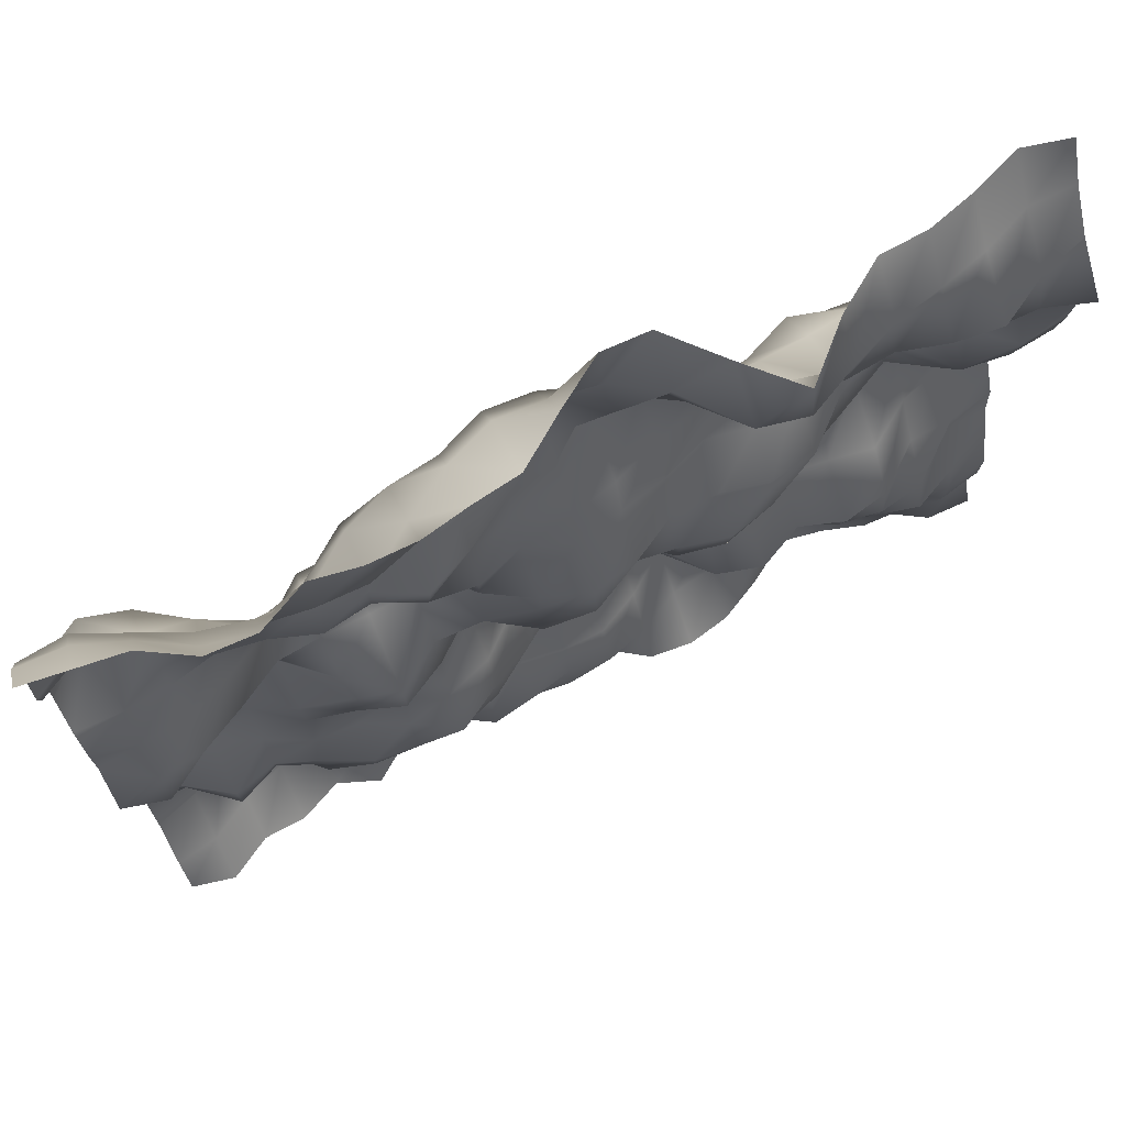
<metadata>
{"format":"obj","ext":"obj","renderer":"f3d","projection":"perspective","resolution":1024,"background":"white","views":[{"elev":76.0,"azim":155.5,"up":"+Z"}]}
</metadata>
<code>
o TerrainMesh
v -5 -0.2334 -5
v -4.5 -0.322 -5
v -4 -0.06524 -5
v -3.5 -0.2158 -5
v -3 -0.2989 -5
v -2.5 0.01855 -5
v -2 0.2744 -5
v -1.5 0.3794 -5
v -1 0.3361 -5
v -0.5 0.01345 -5
v 0 0.223 -5
v 0.5 0.1781 -5
v 1 0.2937 -5
v 1.5 0.00554 -5
v 2 0.01048 -5
v 2.5 0.3663 -5
v 3 0.1803 -5
v 3.5 0.4028 -5
v 4 0.4274 -5
v 4.5 0.7082 -5
v 5 0.6013 -5
v -5 0.1061 -4.5
v -4.5 0.0471 -4.5
v -4 -0.1106 -4.5
v -3.5 -0.3706 -4.5
v -3 -0.3698 -4.5
v -2.5 -0.08584 -4.5
v -2 -0.2393 -4.5
v -1.5 -0.1609 -4.5
v -1 0.09699 -4.5
v -0.5 0.2509 -4.5
v 0 0.1829 -4.5
v 0.5 0.2947 -4.5
v 1 0.2379 -4.5
v 1.5 0.07219 -4.5
v 2 -0.005291 -4.5
v 2.5 -0.03503 -4.5
v 3 -0.2352 -4.5
v 3.5 -0.1804 -4.5
v 4 0.004968 -4.5
v 4.5 0.2858 -4.5
v 5 0.3738 -4.5
v -5 0.3601 -4
v -4.5 0.3554 -4
v -4 0.06126 -4
v -3.5 -0.2574 -4
v -3 -0.3494 -4
v -2.5 -0.1785 -4
v -2 -0.4952 -4
v -1.5 -0.5993 -4
v -1 -0.2358 -4
v -0.5 0.009611 -4
v 0 0.02376 -4
v 0.5 -0.0374 -4
v 1 0.1893 -4
v 1.5 0.2121 -4
v 2 0.02408 -4
v 2.5 -0.2463 -4
v 3 -0.2771 -4
v 3.5 -0.4908 -4
v 4 -0.574 -4
v 4.5 -0.184 -4
v 5 -0.0299 -4
v -5 0.192 -3.5
v -4.5 0.2995 -3.5
v -4 0.08049 -3.5
v -3.5 -0.1011 -3.5
v -3 -0.2853 -3.5
v -2.5 -0.2351 -3.5
v -2 -0.4084 -3.5
v -1.5 -0.7819 -3.5
v -1 -0.7138 -3.5
v -0.5 -0.4641 -3.5
v 0 -0.3819 -3.5
v 0.5 -0.3857 -3.5
v 1 -0.1793 -3.5
v 1.5 0.2684 -3.5
v 2 0.1279 -3.5
v 2.5 0.2077 -3.5
v 3 0.281 -3.5
v 3.5 -0.1694 -3.5
v 4 -0.4157 -3.5
v 4.5 -0.369 -3.5
v 5 -0.1969 -3.5
v -5 0.2944 -3
v -4.5 0.3999 -3
v -4 0.05486 -3
v -3.5 0.1494 -3
v -3 -0.03385 -3
v -2.5 -0.08212 -3
v -2 -0.4048 -3
v -1.5 -0.6388 -3
v -1 -0.49 -3
v -0.5 -0.2541 -3
v 0 -0.4286 -3
v 0.5 -0.07276 -3
v 1 0.3712 -3
v 1.5 0.5399 -3
v 2 0.4856 -3
v 2.5 0.5281 -3
v 3 0.3101 -3
v 3.5 0.09507 -3
v 4 0.3102 -3
v 4.5 -0.09215 -3
v 5 -0.2721 -3
v -5 0.3042 -2.5
v -4.5 0.4162 -2.5
v -4 0.41 -2.5
v -3.5 0.3292 -2.5
v -3 0.02083 -2.5
v -2.5 -0.2643 -2.5
v -2 -0.1784 -2.5
v -1.5 -0.5217 -2.5
v -1 -0.2644 -2.5
v -0.5 -0.296 -2.5
v 0 -0.3285 -2.5
v 0.5 0.1139 -2.5
v 1 0.4787 -2.5
v 1.5 0.6453 -2.5
v 2 0.6398 -2.5
v 2.5 0.5878 -2.5
v 3 0.3567 -2.5
v 3.5 0.1707 -2.5
v 4 0.3056 -2.5
v 4.5 -0.02198 -2.5
v 5 -0.2837 -2.5
v -5 0.1476 -2
v -4.5 0.3363 -2
v -4 0.5751 -2
v -3.5 0.4599 -2
v -3 0.1272 -2
v -2.5 -0.07791 -2
v -2 -0.04705 -2
v -1.5 -0.3627 -2
v -1 -0.3862 -2
v -0.5 -0.2954 -2
v 0 -0.1215 -2
v 0.5 0.2184 -2
v 1 0.4729 -2
v 1.5 0.7689 -2
v 2 0.4745 -2
v 2.5 0.2422 -2
v 3 0.2208 -2
v 3.5 -0.02736 -2
v 4 -0.2046 -2
v 4.5 -0.2769 -2
v 5 -0.4208 -2
v -5 -0.01235 -1.5
v -4.5 0.007284 -1.5
v -4 0.4504 -1.5
v -3.5 0.5505 -1.5
v -3 0.4855 -1.5
v -2.5 0.238 -1.5
v -2 0.3932 -1.5
v -1.5 0.2873 -1.5
v -1 -0.1562 -1.5
v -0.5 -0.3042 -1.5
v 0 -0.3646 -1.5
v 0.5 -0.1413 -1.5
v 1 0.284 -1.5
v 1.5 0.4542 -1.5
v 2 0.2345 -1.5
v 2.5 0.07894 -1.5
v 3 0.08914 -1.5
v 3.5 -0.2783 -1.5
v 4 -0.4428 -1.5
v 4.5 -0.3053 -1.5
v 5 -0.1784 -1.5
v -5 -0.05398 -1
v -4.5 0.03945 -1
v -4 0.07714 -1
v -3.5 0.4865 -1
v -3 0.5894 -1
v -2.5 0.4324 -1
v -2 0.6709 -1
v -1.5 0.5384 -1
v -1 -0.05672 -1
v -0.5 -0.5236 -1
v 0 -0.7461 -1
v 0.5 -0.3974 -1
v 1 -0.1804 -1
v 1.5 0.1411 -1
v 2 0.3471 -1
v 2.5 0.3068 -1
v 3 0.04884 -1
v 3.5 -0.3707 -1
v 4 -0.3893 -1
v 4.5 -0.07112 -1
v 5 -0.03183 -1
v -5 -0.2898 -0.5
v -4.5 -0.3958 -0.5
v -4 -0.2424 -0.5
v -3.5 0.1041 -0.5
v -3 0.02422 -0.5
v -2.5 -0.0284 -0.5
v -2 0.2292 -0.5
v -1.5 0.3451 -0.5
v -1 -0.3109 -0.5
v -0.5 -0.6387 -0.5
v 0 -0.4334 -0.5
v 0.5 -0.1935 -0.5
v 1 -0.2216 -0.5
v 1.5 0.3164 -0.5
v 2 0.5848 -0.5
v 2.5 0.2863 -0.5
v 3 -0.3859 -0.5
v 3.5 -0.6414 -0.5
v 4 -0.2827 -0.5
v 4.5 0.1385 -0.5
v 5 0.2237 -0.5
v -5 -0.5025 0
v -4.5 -0.4715 0
v -4 -0.548 0
v -3.5 -0.4972 0
v -3 -0.2008 0
v -2.5 -0.1535 0
v -2 -0.00738 0
v -1.5 0.2671 0
v -1 -0.09993 0
v -0.5 -0.3357 0
v 0 0 0
v 0.5 0.2633 0
v 1 0.006046 0
v 1.5 0.2038 0
v 2 0.5199 0
v 2.5 0.1611 0
v 3 -0.2878 0
v 3.5 -0.3215 0
v 4 0.2289 0
v 4.5 0.5799 0
v 5 0.4578 0
v -5 -0.4762 0.5
v -4.5 -0.4049 0.5
v -4 -0.4947 0.5
v -3.5 -0.7645 0.5
v -3 -0.2683 0.5
v -2.5 -0.05081 0.5
v -2 0.3092 0.5
v -1.5 0.598 0.5
v -1 0.507 0.5
v -0.5 0.1147 0.5
v 0 0.4117 0.5
v 0.5 0.6387 0.5
v 1 0.3217 0.5
v 1.5 -0.2333 0.5
v 2 -0.2102 0.5
v 2.5 -0.1974 0.5
v 3 -0.1483 0.5
v 3.5 0.1291 0.5
v 4 0.3819 0.5
v 4.5 0.4296 0.5
v 5 0.1124 0.5
v -5 -0.3137 1
v -4.5 -0.3446 1
v -4 -0.5454 1
v -3.5 -0.532 1
v -3 -0.01685 1
v -2.5 0.2261 1
v -2 0.5324 1
v -1.5 0.663 1
v -1 0.5532 1
v -0.5 0.4915 1
v 0 0.787 1
v 0.5 0.5454 1
v 1 0.05672 1
v 1.5 -0.6408 1
v 2 -0.7733 1
v 2.5 -0.7495 1
v 3 -0.3317 1
v 3.5 -0.07255 1
v 4 0.1406 1
v 4.5 0.1621 1
v 5 0.05478 1
v -5 -0.005993 1.5
v -4.5 -0.1685 1.5
v -4 -0.2502 1.5
v -3.5 -0.2027 1.5
v -3 -0.1015 1.5
v -2.5 0.3524 1.5
v -2 0.4358 1.5
v -1.5 0.3293 1.5
v -1 0.3321 1.5
v -0.5 0.6084 1.5
v 0 0.7117 1.5
v 0.5 0.558 1.5
v 1 0.2719 1.5
v 1.5 -0.2873 1.5
v 2 -0.4712 1.5
v 2.5 -0.497 1.5
v 3 -0.3195 1.5
v 3.5 -0.2905 1.5
v 4 -0.1134 1.5
v 4.5 -0.06751 1.5
v 5 -0.07186 1.5
v -5 0.2954 2
v -4.5 0.3521 2
v -4 0.2958 2
v -3.5 -0.2731 2
v -3 -0.4239 2
v -2.5 -0.1638 2
v -2 -0.007847 2
v -1.5 -0.08952 2
v -1 0.1028 2
v -0.5 0.2228 2
v 0 0.3223 2
v 0.5 0.1525 2
v 1 0.3206 2
v 1.5 0.2705 2
v 2 0.04705 2
v 2.5 0.1024 2
v 3 -0.08258 2
v 3.5 -0.09471 2
v 4 -0.4221 2
v 4.5 -0.7479 2
v 5 -0.3276 2
v -5 0.3568 2.5
v -4.5 0.4268 2.5
v -4 8.273e-05 2.5
v -3.5 -0.5971 2.5
v -3 -0.6323 2.5
v -2.5 -0.5395 2.5
v -2 -0.3836 2.5
v -1.5 -0.244 2.5
v -1 -0.1304 2.5
v -0.5 0.06691 2.5
v 0 0.1864 2.5
v 0.5 0.001442 2.5
v 1 0.1139 2.5
v 1.5 0.3779 2.5
v 2 0.1858 2.5
v 2.5 0.2643 2.5
v 3 0.09675 2.5
v 3.5 -0.1417 2.5
v 4 -0.6655 2.5
v 4.5 -0.7964 2.5
v 5 -0.4994 2.5
v -5 0.3893 3
v -4.5 0.06012 3
v -4 -0.1306 3
v -3.5 -0.3301 3
v -3 -0.4523 3
v -2.5 -0.5846 3
v -2 -0.371 3
v -1.5 -0.2949 3
v -1 -0.4993 3
v -0.5 -0.5719 3
v 0 -0.1813 3
v 0.5 -0.08666 3
v 1 0.2166 3
v 1.5 0.436 3
v 2 0.1998 3
v 2.5 0.109 3
v 3 0.03385 3
v 3.5 -0.2119 3
v 4 -0.2872 3
v 4.5 -0.3631 3
v 5 -0.09239 3
v -5 0.5877 3.5
v -4.5 0.4223 3.5
v -4 0.4218 3.5
v -3.5 0.1515 3.5
v -3 -0.263 3.5
v -2.5 -0.2066 3.5
v -2 -0.174 3.5
v -1.5 -0.1913 3.5
v -1 -0.2429 3.5
v -0.5 -0.4989 3.5
v 0 -0.3137 3.5
v 0.5 -0.2708 3.5
v 1 -0.2319 3.5
v 1.5 -0.255 3.5
v 2 -0.3448 3.5
v 2.5 0.0153 3.5
v 3 0.2407 3.5
v 3.5 0.1011 3.5
v 4 -0.01336 3.5
v 4.5 -0.2851 3.5
v 5 0.01763 3.5
v -5 0.113 4
v -4.5 0.2787 4
v -4 0.5684 4
v -3.5 0.5137 4
v -3 0.3794 4
v -2.5 0.4313 4
v -2 0.2204 4
v -1.5 0.2285 4
v -1 -0.1315 4
v -0.5 -0.1409 4
v 0 -0.5988 4
v 0.5 -0.6265 4
v 1 -0.417 4
v 1.5 -0.3436 4
v 2 -0.1328 4
v 2.5 0.2441 4
v 3 0.2592 4
v 3.5 0.1579 4
v 4 -0.06126 4
v 4.5 -0.2781 4
v 5 -0.226 4
v -5 -0.2145 4.5
v -4.5 -0.2058 4.5
v -4 0.007157 4.5
v -3.5 0.1488 4.5
v -3 0.2691 4.5
v -2.5 0.4793 4.5
v -2 0.7247 4.5
v -1.5 0.6256 4.5
v -1 0.04242 4.5
v -0.5 -0.2708 4.5
v 0 -0.3405 4.5
v 0.5 -0.3661 4.5
v 1 -0.1656 4.5
v 1.5 0.1459 4.5
v 2 0.5093 4.5
v 2.5 0.5095 4.5
v 3 0.4521 4.5
v 3.5 0.4126 4.5
v 4 0.1347 4.5
v 4.5 -0.0471 4.5
v 5 -0.05147 4.5
v -5 -0.4571 5
v -4.5 -0.5725 5
v -4 -0.3739 5
v -3.5 -0.2285 5
v -3 -0.1963 5
v -2.5 0.1499 5
v -2 0.6374 5
v -1.5 0.1434 5
v -1 -0.3867 5
v -0.5 -0.3927 5
v 0 -0.06267 5
v 0.5 0.2939 5
v 1 0.3703 5
v 1.5 0.4708 5
v 2 0.4772 5
v 2.5 0.4001 5
v 3 0.6387 5
v 3.5 0.6277 5
v 4 0.3449 5
v 4.5 0.2894 5
v 5 0.2334 5
f 1 2 22
f 2 23 22
f 2 3 23
f 3 24 23
f 3 4 24
f 4 25 24
f 4 5 25
f 5 26 25
f 5 6 26
f 6 27 26
f 6 7 27
f 7 28 27
f 7 8 28
f 8 29 28
f 8 9 29
f 9 30 29
f 9 10 30
f 10 31 30
f 10 11 31
f 11 32 31
f 11 12 32
f 12 33 32
f 12 13 33
f 13 34 33
f 13 14 34
f 14 35 34
f 14 15 35
f 15 36 35
f 15 16 36
f 16 37 36
f 16 17 37
f 17 38 37
f 17 18 38
f 18 39 38
f 18 19 39
f 19 40 39
f 19 20 40
f 20 41 40
f 20 21 41
f 21 42 41
f 22 23 43
f 23 44 43
f 23 24 44
f 24 45 44
f 24 25 45
f 25 46 45
f 25 26 46
f 26 47 46
f 26 27 47
f 27 48 47
f 27 28 48
f 28 49 48
f 28 29 49
f 29 50 49
f 29 30 50
f 30 51 50
f 30 31 51
f 31 52 51
f 31 32 52
f 32 53 52
f 32 33 53
f 33 54 53
f 33 34 54
f 34 55 54
f 34 35 55
f 35 56 55
f 35 36 56
f 36 57 56
f 36 37 57
f 37 58 57
f 37 38 58
f 38 59 58
f 38 39 59
f 39 60 59
f 39 40 60
f 40 61 60
f 40 41 61
f 41 62 61
f 41 42 62
f 42 63 62
f 43 44 64
f 44 65 64
f 44 45 65
f 45 66 65
f 45 46 66
f 46 67 66
f 46 47 67
f 47 68 67
f 47 48 68
f 48 69 68
f 48 49 69
f 49 70 69
f 49 50 70
f 50 71 70
f 50 51 71
f 51 72 71
f 51 52 72
f 52 73 72
f 52 53 73
f 53 74 73
f 53 54 74
f 54 75 74
f 54 55 75
f 55 76 75
f 55 56 76
f 56 77 76
f 56 57 77
f 57 78 77
f 57 58 78
f 58 79 78
f 58 59 79
f 59 80 79
f 59 60 80
f 60 81 80
f 60 61 81
f 61 82 81
f 61 62 82
f 62 83 82
f 62 63 83
f 63 84 83
f 64 65 85
f 65 86 85
f 65 66 86
f 66 87 86
f 66 67 87
f 67 88 87
f 67 68 88
f 68 89 88
f 68 69 89
f 69 90 89
f 69 70 90
f 70 91 90
f 70 71 91
f 71 92 91
f 71 72 92
f 72 93 92
f 72 73 93
f 73 94 93
f 73 74 94
f 74 95 94
f 74 75 95
f 75 96 95
f 75 76 96
f 76 97 96
f 76 77 97
f 77 98 97
f 77 78 98
f 78 99 98
f 78 79 99
f 79 100 99
f 79 80 100
f 80 101 100
f 80 81 101
f 81 102 101
f 81 82 102
f 82 103 102
f 82 83 103
f 83 104 103
f 83 84 104
f 84 105 104
f 85 86 106
f 86 107 106
f 86 87 107
f 87 108 107
f 87 88 108
f 88 109 108
f 88 89 109
f 89 110 109
f 89 90 110
f 90 111 110
f 90 91 111
f 91 112 111
f 91 92 112
f 92 113 112
f 92 93 113
f 93 114 113
f 93 94 114
f 94 115 114
f 94 95 115
f 95 116 115
f 95 96 116
f 96 117 116
f 96 97 117
f 97 118 117
f 97 98 118
f 98 119 118
f 98 99 119
f 99 120 119
f 99 100 120
f 100 121 120
f 100 101 121
f 101 122 121
f 101 102 122
f 102 123 122
f 102 103 123
f 103 124 123
f 103 104 124
f 104 125 124
f 104 105 125
f 105 126 125
f 106 107 127
f 107 128 127
f 107 108 128
f 108 129 128
f 108 109 129
f 109 130 129
f 109 110 130
f 110 131 130
f 110 111 131
f 111 132 131
f 111 112 132
f 112 133 132
f 112 113 133
f 113 134 133
f 113 114 134
f 114 135 134
f 114 115 135
f 115 136 135
f 115 116 136
f 116 137 136
f 116 117 137
f 117 138 137
f 117 118 138
f 118 139 138
f 118 119 139
f 119 140 139
f 119 120 140
f 120 141 140
f 120 121 141
f 121 142 141
f 121 122 142
f 122 143 142
f 122 123 143
f 123 144 143
f 123 124 144
f 124 145 144
f 124 125 145
f 125 146 145
f 125 126 146
f 126 147 146
f 127 128 148
f 128 149 148
f 128 129 149
f 129 150 149
f 129 130 150
f 130 151 150
f 130 131 151
f 131 152 151
f 131 132 152
f 132 153 152
f 132 133 153
f 133 154 153
f 133 134 154
f 134 155 154
f 134 135 155
f 135 156 155
f 135 136 156
f 136 157 156
f 136 137 157
f 137 158 157
f 137 138 158
f 138 159 158
f 138 139 159
f 139 160 159
f 139 140 160
f 140 161 160
f 140 141 161
f 141 162 161
f 141 142 162
f 142 163 162
f 142 143 163
f 143 164 163
f 143 144 164
f 144 165 164
f 144 145 165
f 145 166 165
f 145 146 166
f 146 167 166
f 146 147 167
f 147 168 167
f 148 149 169
f 149 170 169
f 149 150 170
f 150 171 170
f 150 151 171
f 151 172 171
f 151 152 172
f 152 173 172
f 152 153 173
f 153 174 173
f 153 154 174
f 154 175 174
f 154 155 175
f 155 176 175
f 155 156 176
f 156 177 176
f 156 157 177
f 157 178 177
f 157 158 178
f 158 179 178
f 158 159 179
f 159 180 179
f 159 160 180
f 160 181 180
f 160 161 181
f 161 182 181
f 161 162 182
f 162 183 182
f 162 163 183
f 163 184 183
f 163 164 184
f 164 185 184
f 164 165 185
f 165 186 185
f 165 166 186
f 166 187 186
f 166 167 187
f 167 188 187
f 167 168 188
f 168 189 188
f 169 170 190
f 170 191 190
f 170 171 191
f 171 192 191
f 171 172 192
f 172 193 192
f 172 173 193
f 173 194 193
f 173 174 194
f 174 195 194
f 174 175 195
f 175 196 195
f 175 176 196
f 176 197 196
f 176 177 197
f 177 198 197
f 177 178 198
f 178 199 198
f 178 179 199
f 179 200 199
f 179 180 200
f 180 201 200
f 180 181 201
f 181 202 201
f 181 182 202
f 182 203 202
f 182 183 203
f 183 204 203
f 183 184 204
f 184 205 204
f 184 185 205
f 185 206 205
f 185 186 206
f 186 207 206
f 186 187 207
f 187 208 207
f 187 188 208
f 188 209 208
f 188 189 209
f 189 210 209
f 190 191 211
f 191 212 211
f 191 192 212
f 192 213 212
f 192 193 213
f 193 214 213
f 193 194 214
f 194 215 214
f 194 195 215
f 195 216 215
f 195 196 216
f 196 217 216
f 196 197 217
f 197 218 217
f 197 198 218
f 198 219 218
f 198 199 219
f 199 220 219
f 199 200 220
f 200 221 220
f 200 201 221
f 201 222 221
f 201 202 222
f 202 223 222
f 202 203 223
f 203 224 223
f 203 204 224
f 204 225 224
f 204 205 225
f 205 226 225
f 205 206 226
f 206 227 226
f 206 207 227
f 207 228 227
f 207 208 228
f 208 229 228
f 208 209 229
f 209 230 229
f 209 210 230
f 210 231 230
f 211 212 232
f 212 233 232
f 212 213 233
f 213 234 233
f 213 214 234
f 214 235 234
f 214 215 235
f 215 236 235
f 215 216 236
f 216 237 236
f 216 217 237
f 217 238 237
f 217 218 238
f 218 239 238
f 218 219 239
f 219 240 239
f 219 220 240
f 220 241 240
f 220 221 241
f 221 242 241
f 221 222 242
f 222 243 242
f 222 223 243
f 223 244 243
f 223 224 244
f 224 245 244
f 224 225 245
f 225 246 245
f 225 226 246
f 226 247 246
f 226 227 247
f 227 248 247
f 227 228 248
f 228 249 248
f 228 229 249
f 229 250 249
f 229 230 250
f 230 251 250
f 230 231 251
f 231 252 251
f 232 233 253
f 233 254 253
f 233 234 254
f 234 255 254
f 234 235 255
f 235 256 255
f 235 236 256
f 236 257 256
f 236 237 257
f 237 258 257
f 237 238 258
f 238 259 258
f 238 239 259
f 239 260 259
f 239 240 260
f 240 261 260
f 240 241 261
f 241 262 261
f 241 242 262
f 242 263 262
f 242 243 263
f 243 264 263
f 243 244 264
f 244 265 264
f 244 245 265
f 245 266 265
f 245 246 266
f 246 267 266
f 246 247 267
f 247 268 267
f 247 248 268
f 248 269 268
f 248 249 269
f 249 270 269
f 249 250 270
f 250 271 270
f 250 251 271
f 251 272 271
f 251 252 272
f 252 273 272
f 253 254 274
f 254 275 274
f 254 255 275
f 255 276 275
f 255 256 276
f 256 277 276
f 256 257 277
f 257 278 277
f 257 258 278
f 258 279 278
f 258 259 279
f 259 280 279
f 259 260 280
f 260 281 280
f 260 261 281
f 261 282 281
f 261 262 282
f 262 283 282
f 262 263 283
f 263 284 283
f 263 264 284
f 264 285 284
f 264 265 285
f 265 286 285
f 265 266 286
f 266 287 286
f 266 267 287
f 267 288 287
f 267 268 288
f 268 289 288
f 268 269 289
f 269 290 289
f 269 270 290
f 270 291 290
f 270 271 291
f 271 292 291
f 271 272 292
f 272 293 292
f 272 273 293
f 273 294 293
f 274 275 295
f 275 296 295
f 275 276 296
f 276 297 296
f 276 277 297
f 277 298 297
f 277 278 298
f 278 299 298
f 278 279 299
f 279 300 299
f 279 280 300
f 280 301 300
f 280 281 301
f 281 302 301
f 281 282 302
f 282 303 302
f 282 283 303
f 283 304 303
f 283 284 304
f 284 305 304
f 284 285 305
f 285 306 305
f 285 286 306
f 286 307 306
f 286 287 307
f 287 308 307
f 287 288 308
f 288 309 308
f 288 289 309
f 289 310 309
f 289 290 310
f 290 311 310
f 290 291 311
f 291 312 311
f 291 292 312
f 292 313 312
f 292 293 313
f 293 314 313
f 293 294 314
f 294 315 314
f 295 296 316
f 296 317 316
f 296 297 317
f 297 318 317
f 297 298 318
f 298 319 318
f 298 299 319
f 299 320 319
f 299 300 320
f 300 321 320
f 300 301 321
f 301 322 321
f 301 302 322
f 302 323 322
f 302 303 323
f 303 324 323
f 303 304 324
f 304 325 324
f 304 305 325
f 305 326 325
f 305 306 326
f 306 327 326
f 306 307 327
f 307 328 327
f 307 308 328
f 308 329 328
f 308 309 329
f 309 330 329
f 309 310 330
f 310 331 330
f 310 311 331
f 311 332 331
f 311 312 332
f 312 333 332
f 312 313 333
f 313 334 333
f 313 314 334
f 314 335 334
f 314 315 335
f 315 336 335
f 316 317 337
f 317 338 337
f 317 318 338
f 318 339 338
f 318 319 339
f 319 340 339
f 319 320 340
f 320 341 340
f 320 321 341
f 321 342 341
f 321 322 342
f 322 343 342
f 322 323 343
f 323 344 343
f 323 324 344
f 324 345 344
f 324 325 345
f 325 346 345
f 325 326 346
f 326 347 346
f 326 327 347
f 327 348 347
f 327 328 348
f 328 349 348
f 328 329 349
f 329 350 349
f 329 330 350
f 330 351 350
f 330 331 351
f 331 352 351
f 331 332 352
f 332 353 352
f 332 333 353
f 333 354 353
f 333 334 354
f 334 355 354
f 334 335 355
f 335 356 355
f 335 336 356
f 336 357 356
f 337 338 358
f 338 359 358
f 338 339 359
f 339 360 359
f 339 340 360
f 340 361 360
f 340 341 361
f 341 362 361
f 341 342 362
f 342 363 362
f 342 343 363
f 343 364 363
f 343 344 364
f 344 365 364
f 344 345 365
f 345 366 365
f 345 346 366
f 346 367 366
f 346 347 367
f 347 368 367
f 347 348 368
f 348 369 368
f 348 349 369
f 349 370 369
f 349 350 370
f 350 371 370
f 350 351 371
f 351 372 371
f 351 352 372
f 352 373 372
f 352 353 373
f 353 374 373
f 353 354 374
f 354 375 374
f 354 355 375
f 355 376 375
f 355 356 376
f 356 377 376
f 356 357 377
f 357 378 377
f 358 359 379
f 359 380 379
f 359 360 380
f 360 381 380
f 360 361 381
f 361 382 381
f 361 362 382
f 362 383 382
f 362 363 383
f 363 384 383
f 363 364 384
f 364 385 384
f 364 365 385
f 365 386 385
f 365 366 386
f 366 387 386
f 366 367 387
f 367 388 387
f 367 368 388
f 368 389 388
f 368 369 389
f 369 390 389
f 369 370 390
f 370 391 390
f 370 371 391
f 371 392 391
f 371 372 392
f 372 393 392
f 372 373 393
f 373 394 393
f 373 374 394
f 374 395 394
f 374 375 395
f 375 396 395
f 375 376 396
f 376 397 396
f 376 377 397
f 377 398 397
f 377 378 398
f 378 399 398
f 379 380 400
f 380 401 400
f 380 381 401
f 381 402 401
f 381 382 402
f 382 403 402
f 382 383 403
f 383 404 403
f 383 384 404
f 384 405 404
f 384 385 405
f 385 406 405
f 385 386 406
f 386 407 406
f 386 387 407
f 387 408 407
f 387 388 408
f 388 409 408
f 388 389 409
f 389 410 409
f 389 390 410
f 390 411 410
f 390 391 411
f 391 412 411
f 391 392 412
f 392 413 412
f 392 393 413
f 393 414 413
f 393 394 414
f 394 415 414
f 394 395 415
f 395 416 415
f 395 396 416
f 396 417 416
f 396 397 417
f 397 418 417
f 397 398 418
f 398 419 418
f 398 399 419
f 399 420 419
f 400 401 421
f 401 422 421
f 401 402 422
f 402 423 422
f 402 403 423
f 403 424 423
f 403 404 424
f 404 425 424
f 404 405 425
f 405 426 425
f 405 406 426
f 406 427 426
f 406 407 427
f 407 428 427
f 407 408 428
f 408 429 428
f 408 409 429
f 409 430 429
f 409 410 430
f 410 431 430
f 410 411 431
f 411 432 431
f 411 412 432
f 412 433 432
f 412 413 433
f 413 434 433
f 413 414 434
f 414 435 434
f 414 415 435
f 415 436 435
f 415 416 436
f 416 437 436
f 416 417 437
f 417 438 437
f 417 418 438
f 418 439 438
f 418 419 439
f 419 440 439
f 419 420 440
f 420 441 440

</code>
